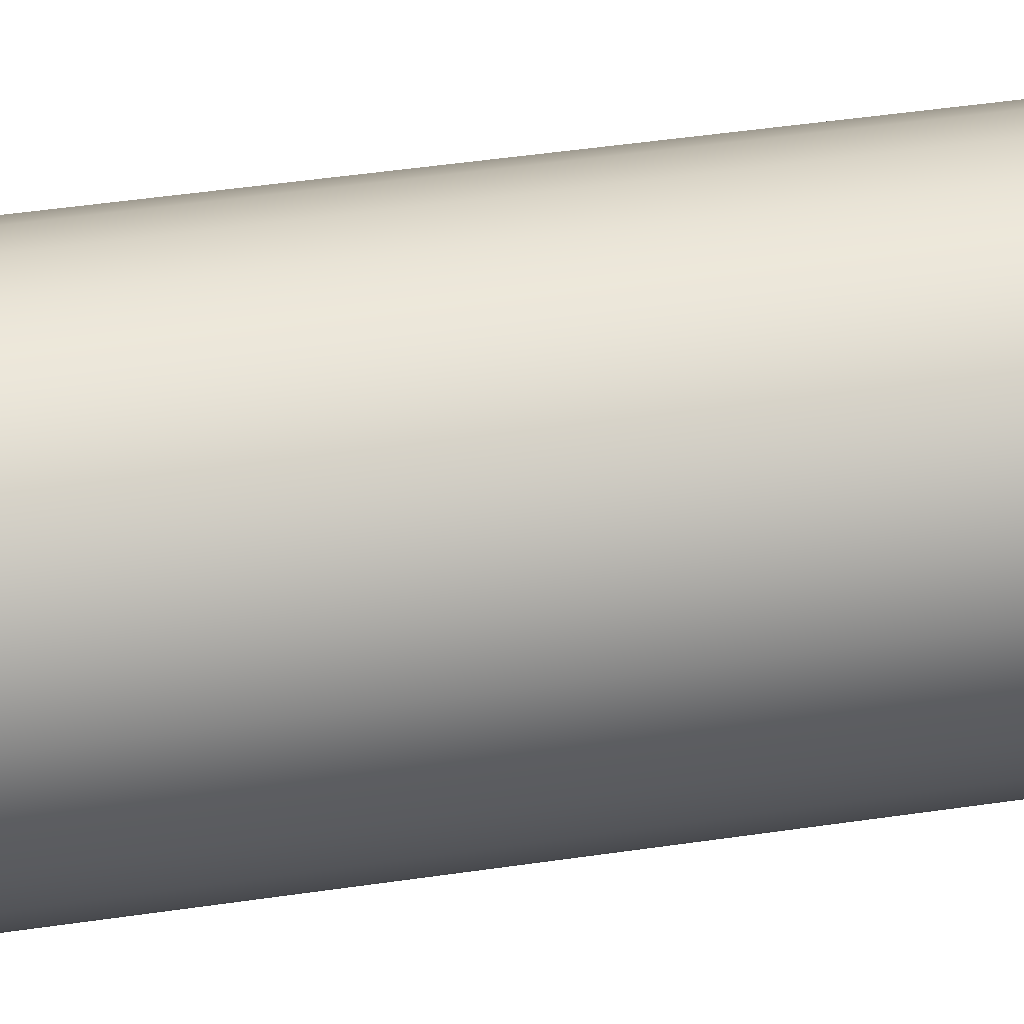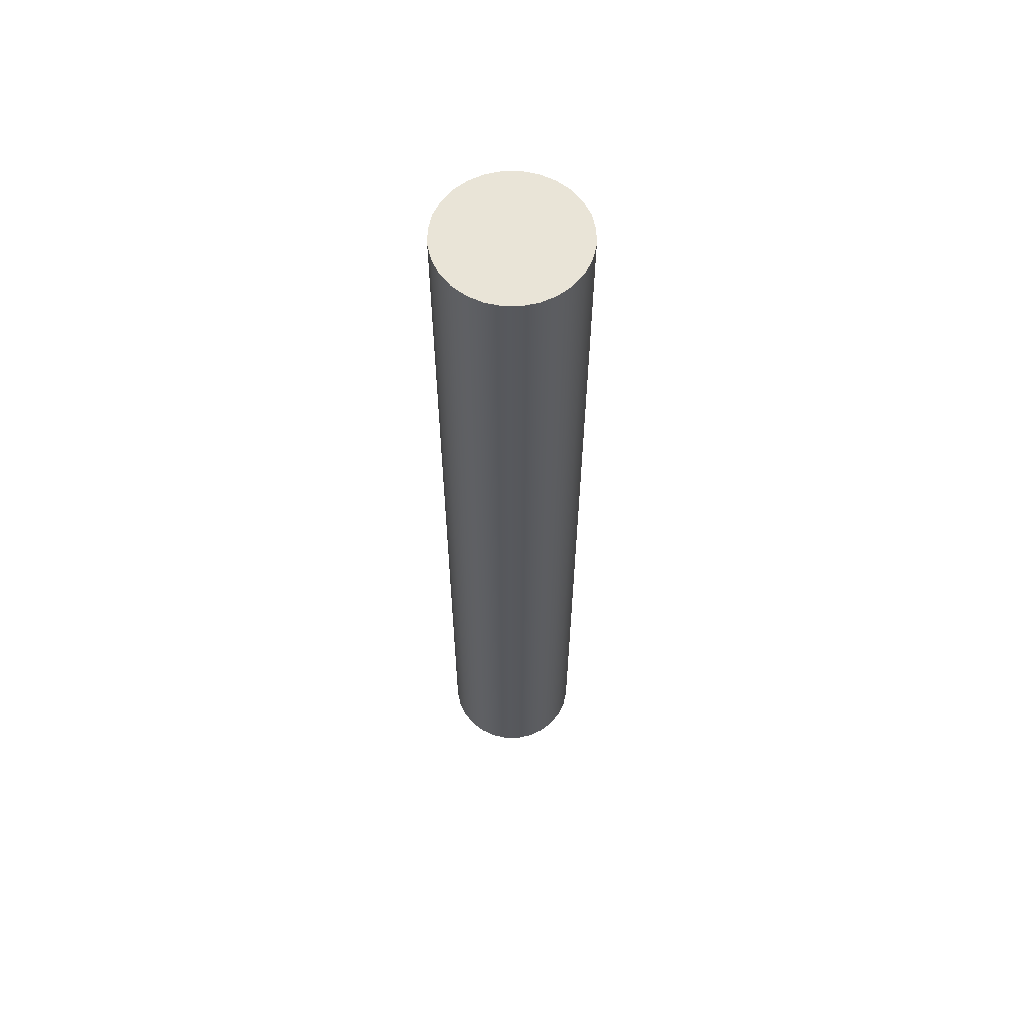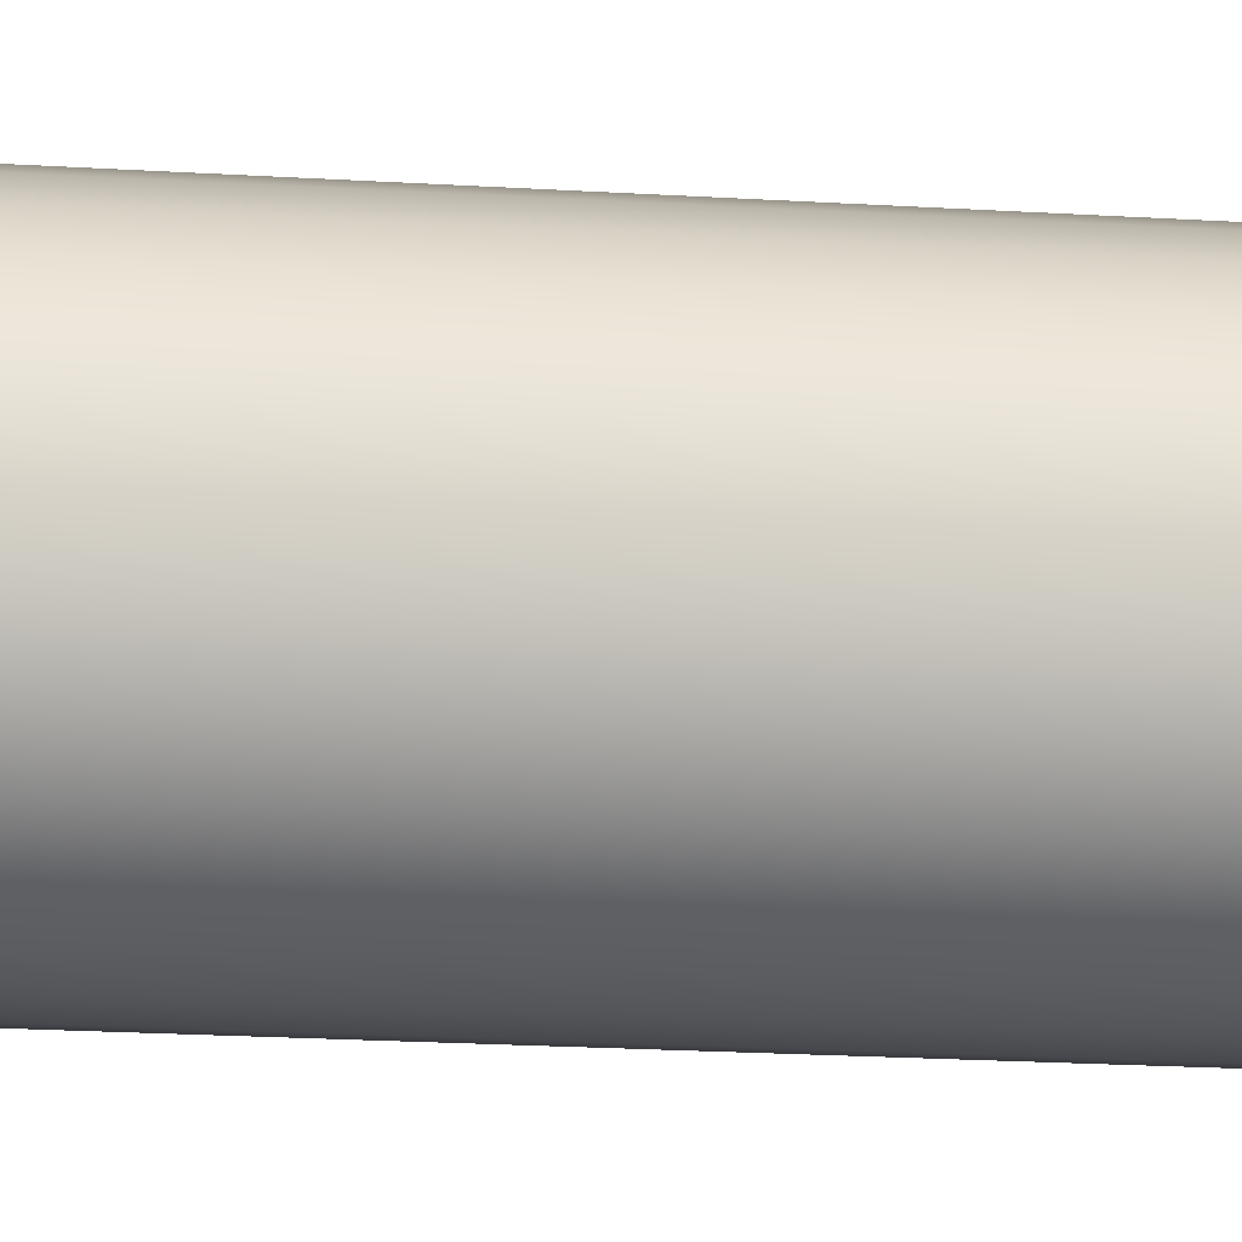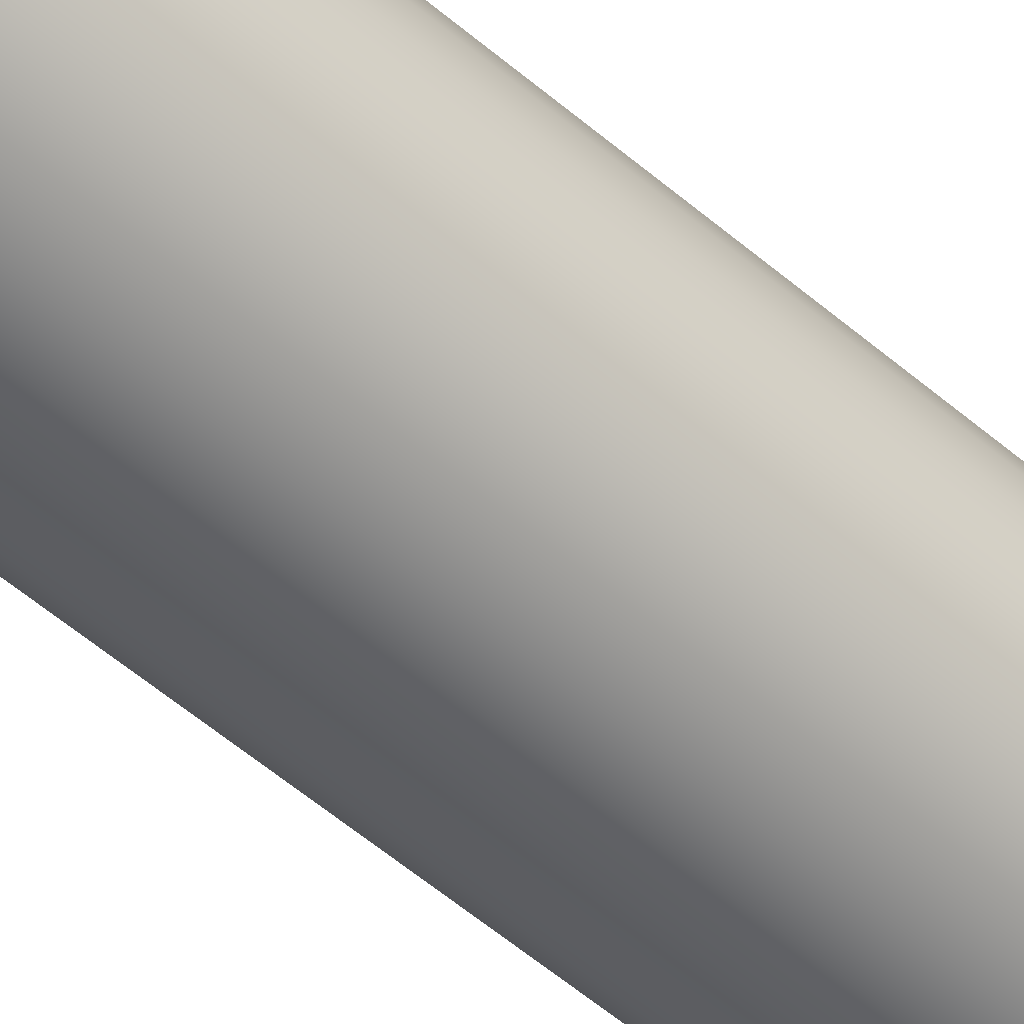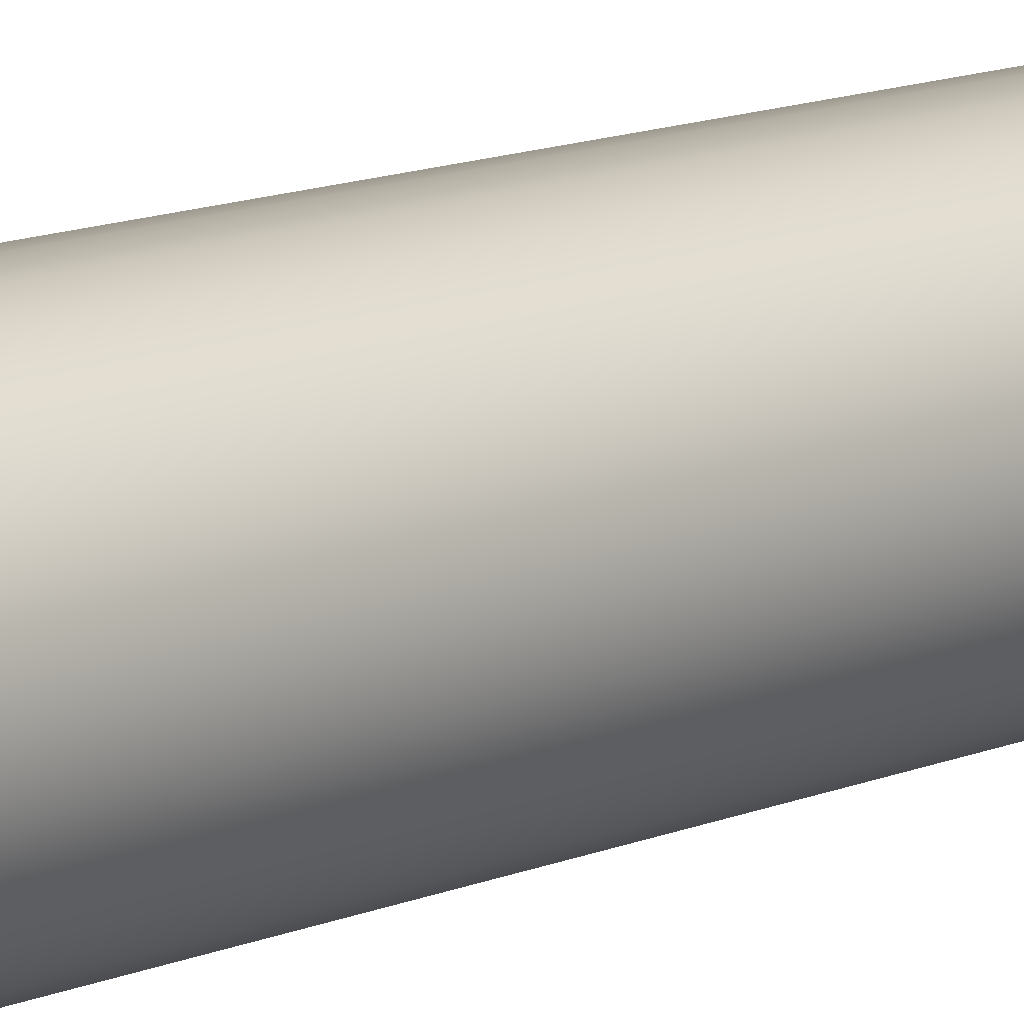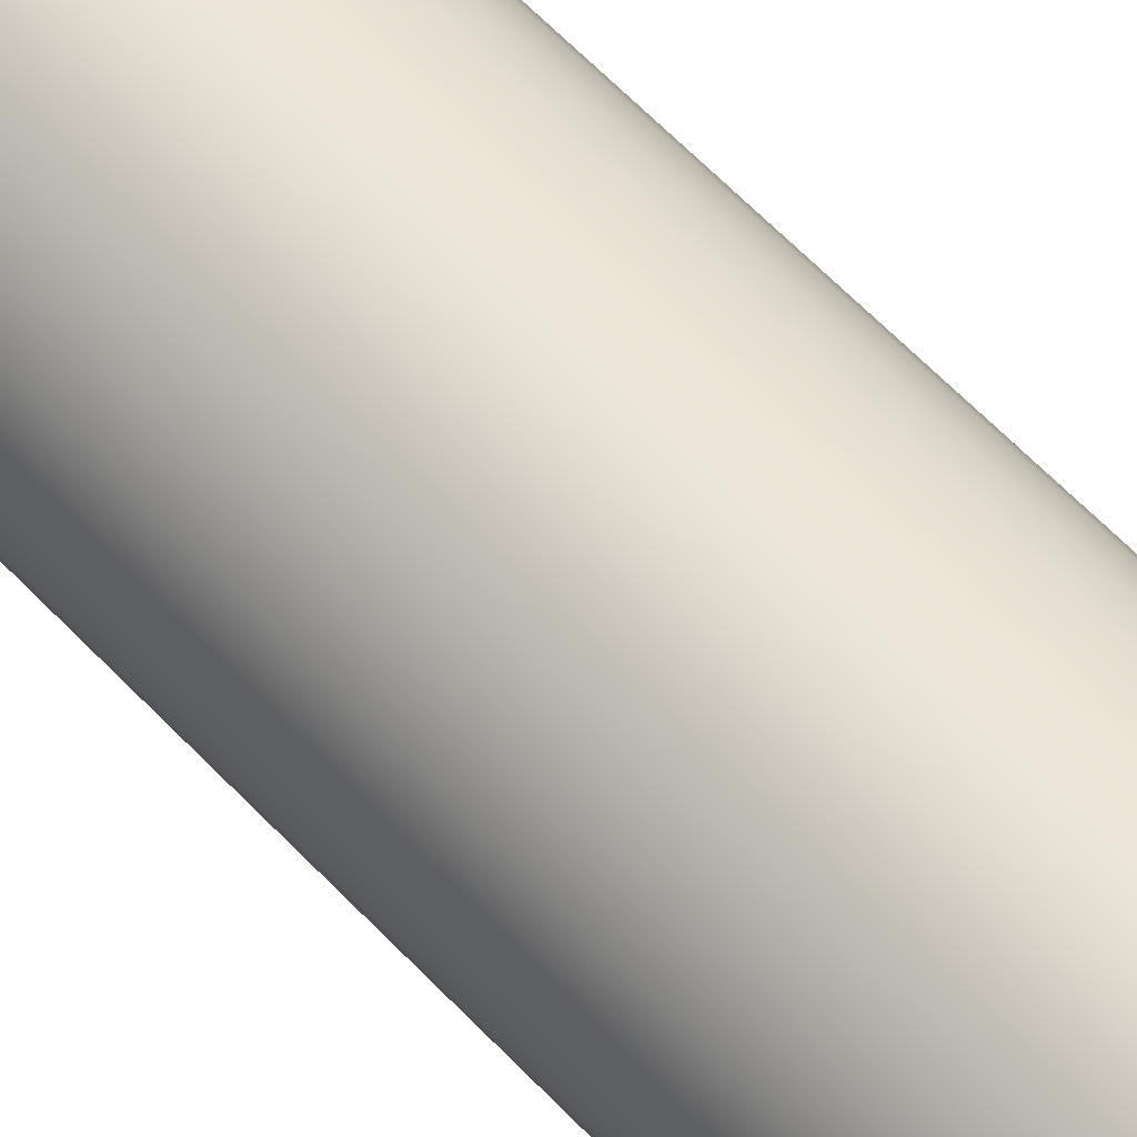
<metadata>
{"format":"obj","ext":"obj","renderer":"f3d","projection":"perspective","resolution":1024,"background":"white","views":[{"elev":28.1,"azim":-104.5,"up":"+Z"},{"elev":61.0,"azim":-122.1,"up":"+Y"},{"elev":-11.8,"azim":-101.0,"up":"+Z"},{"elev":-52.1,"azim":-133.3,"up":"+Z"},{"elev":10.9,"azim":-138.9,"up":"+Z"},{"elev":52.6,"azim":139.7,"up":"+Z"}]}
</metadata>
<code>
v 0 2 1.837e-17
v 0.003761 2 -0.03338
v 0.01485 2 -0.06508
v 0.03273 2 -0.09352
v 0.05648 2 -0.1173
v 0.08492 2 -0.1351
v 0.1166 2 -0.1462
v 0.15 2 -0.15
v 0.1834 2 -0.1462
v 0.2151 2 -0.1351
v 0.2435 2 -0.1173
v 0.2673 2 -0.09352
v 0.2851 2 -0.06508
v 0.2962 2 -0.03338
v 0.3 2 0
v 0.2962 2 0.03338
v 0.2851 2 0.06508
v 0.2673 2 0.09352
v 0.2435 2 0.1173
v 0.2151 2 0.1351
v 0.1834 2 0.1462
v 0.15 2 0.15
v 0.1166 2 0.1462
v 0.08492 2 0.1351
v 0.05648 2 0.1173
v 0.03273 2 0.09352
v 0.01485 2 0.06508
v 0.003761 2 0.03338
v 0 0 1.837e-17
v 0.003761 0 0.03338
v 0.01485 0 0.06508
v 0.03273 0 0.09352
v 0.05648 0 0.1173
v 0.08492 0 0.1351
v 0.1166 0 0.1462
v 0.15 0 0.15
v 0.1834 0 0.1462
v 0.2151 0 0.1351
v 0.2435 0 0.1173
v 0.2673 0 0.09352
v 0.2851 0 0.06508
v 0.2962 0 0.03338
v 0.3 0 0
v 0.2962 0 -0.03338
v 0.2851 0 -0.06508
v 0.2673 0 -0.09352
v 0.2435 0 -0.1173
v 0.2151 0 -0.1351
v 0.1834 0 -0.1462
v 0.15 0 -0.15
v 0.1166 0 -0.1462
v 0.08492 0 -0.1351
v 0.05648 0 -0.1173
v 0.03273 0 -0.09352
v 0.01485 0 -0.06508
v 0.003761 0 -0.03338
v 0 0 1.837e-17
v 0 2 1.837e-17
v 0 2 1.837e-17
v 0.003761 2 0.03338
v 0.01485 2 0.06508
v 0.03273 2 0.09352
v 0.05648 2 0.1173
v 0.08492 2 0.1351
v 0.1166 2 0.1462
v 0.15 2 0.15
v 0.1834 2 0.1462
v 0.2151 2 0.1351
v 0.2435 2 0.1173
v 0.2673 2 0.09352
v 0.2851 2 0.06508
v 0.2962 2 0.03338
v 0.3 2 0
v 0.2962 2 -0.03338
v 0.2851 2 -0.06508
v 0.2673 2 -0.09352
v 0.2435 2 -0.1173
v 0.2151 2 -0.1351
v 0.1834 2 -0.1462
v 0.15 2 -0.15
v 0.1166 2 -0.1462
v 0.08492 2 -0.1351
v 0.05648 2 -0.1173
v 0.03273 2 -0.09352
v 0.01485 2 -0.06508
v 0.003761 2 -0.03338
v 0 0 1.837e-17
v 0.003761 0 -0.03338
v 0.01485 0 -0.06508
v 0.03273 0 -0.09352
v 0.05648 0 -0.1173
v 0.08492 0 -0.1351
v 0.1166 0 -0.1462
v 0.15 0 -0.15
v 0.1834 0 -0.1462
v 0.2151 0 -0.1351
v 0.2435 0 -0.1173
v 0.2673 0 -0.09352
v 0.2851 0 -0.06508
v 0.2962 0 -0.03338
v 0.3 0 0
v 0.2962 0 0.03338
v 0.2851 0 0.06508
v 0.2673 0 0.09352
v 0.2435 0 0.1173
v 0.2151 0 0.1351
v 0.1834 0 0.1462
v 0.15 0 0.15
v 0.1166 0 0.1462
v 0.08492 0 0.1351
v 0.05648 0 0.1173
v 0.03273 0 0.09352
v 0.01485 0 0.06508
v 0.003761 0 0.03338
g 18c2cd5a-e2d7-11ea-b9f0-54bf646e7e1f
f 2 56 1
f 1 56 57
f 58 29 28
f 28 29 30
f 28 30 27
f 27 30 31
f 27 31 26
f 26 31 32
f 26 32 25
f 25 32 33
f 25 33 24
f 24 33 34
f 24 34 23
f 23 34 35
f 23 35 22
f 22 35 36
f 22 36 21
f 21 36 37
f 21 37 20
f 20 37 38
f 20 38 19
f 19 38 39
f 19 39 18
f 18 39 40
f 18 40 17
f 17 40 41
f 17 41 16
f 16 41 42
f 16 42 15
f 15 42 43
f 15 43 14
f 14 43 44
f 14 44 13
f 13 44 45
f 13 45 12
f 12 45 46
f 12 46 11
f 11 46 47
f 11 47 10
f 10 47 48
f 10 48 9
f 9 48 49
f 9 49 8
f 8 49 50
f 8 50 7
f 7 50 51
f 7 51 6
f 6 51 52
f 6 52 5
f 5 52 53
f 5 53 4
f 4 53 54
f 4 54 3
f 3 54 55
f 3 55 2
f 2 55 56
g 18c342b6-e2d7-11ea-9cc9-54bf646e7e1f
f 60 72 59
f 59 72 73
f 59 73 86
f 86 73 74
f 86 74 85
f 85 74 75
f 85 75 84
f 84 75 76
f 84 76 83
f 83 76 77
f 83 77 82
f 82 77 78
f 82 78 81
f 81 78 79
f 81 79 80
f 72 60 71
f 71 60 61
f 71 61 70
f 70 61 62
f 70 62 69
f 69 62 63
f 69 63 68
f 68 63 64
f 68 64 67
f 67 64 65
f 67 65 66
g 18c3b818-e2d7-11ea-9379-54bf646e7e1f
f 88 100 87
f 87 100 101
f 87 101 114
f 114 101 102
f 114 102 113
f 113 102 103
f 113 103 112
f 112 103 104
f 112 104 111
f 111 104 105
f 111 105 110
f 110 105 106
f 110 106 109
f 109 106 107
f 109 107 108
f 100 88 99
f 99 88 89
f 99 89 98
f 98 89 90
f 98 90 97
f 97 90 91
f 97 91 96
f 96 91 92
f 96 92 95
f 95 92 93
f 95 93 94

</code>
